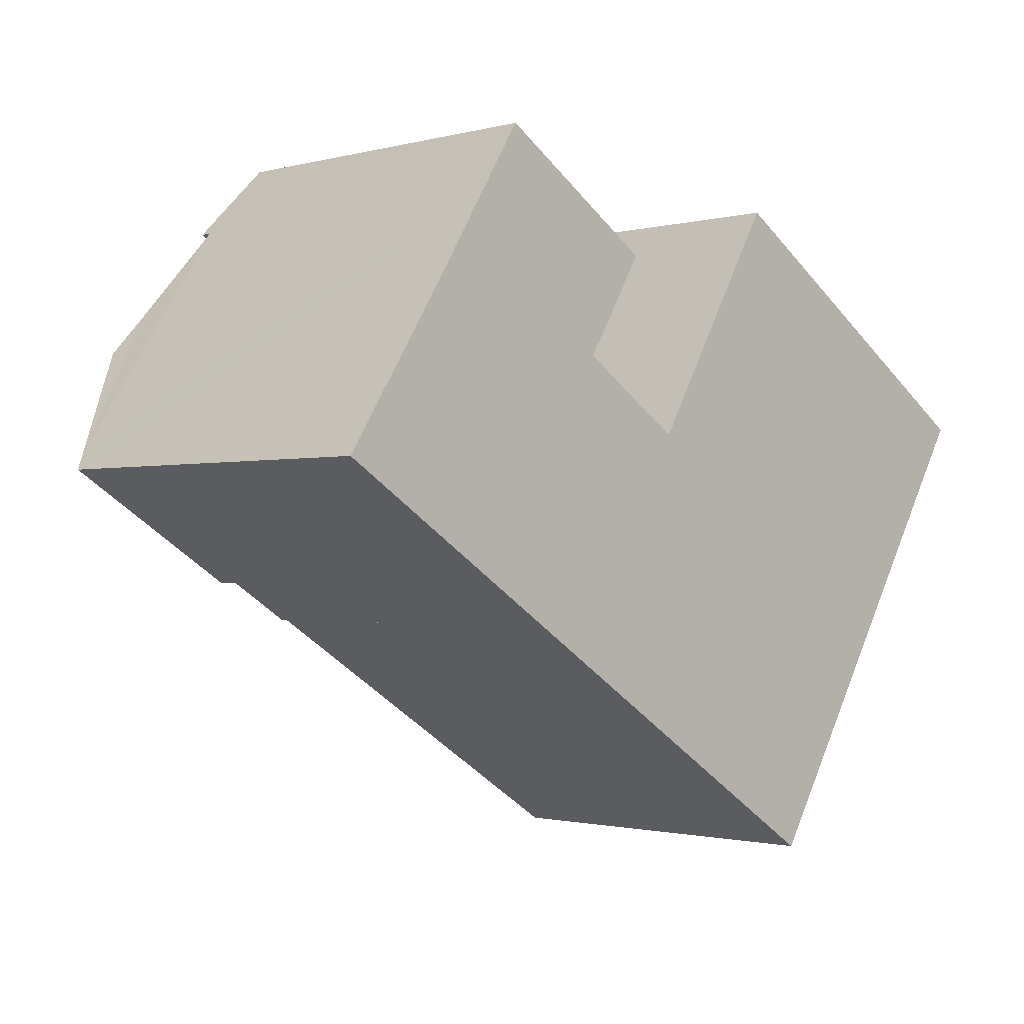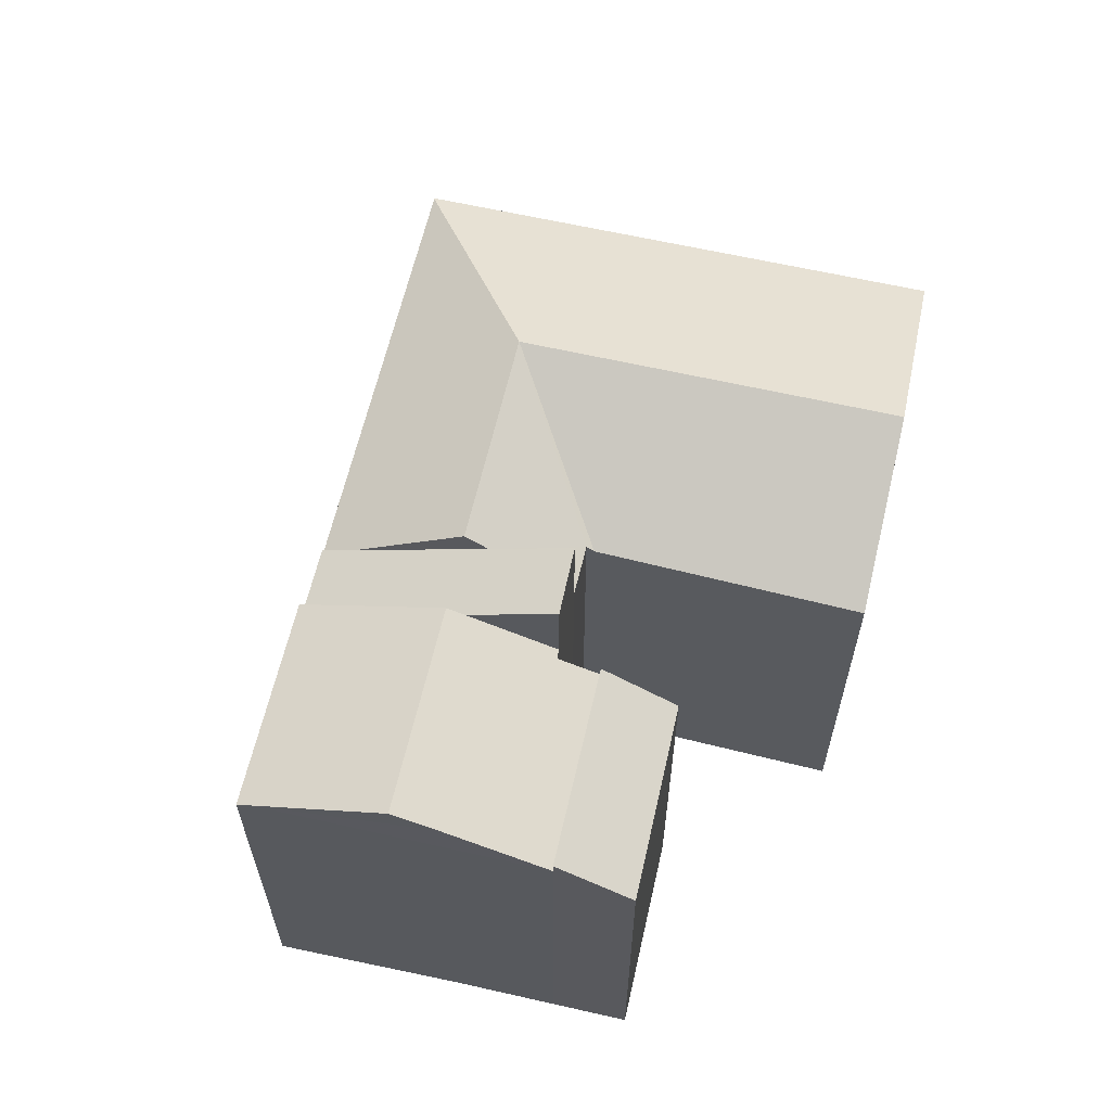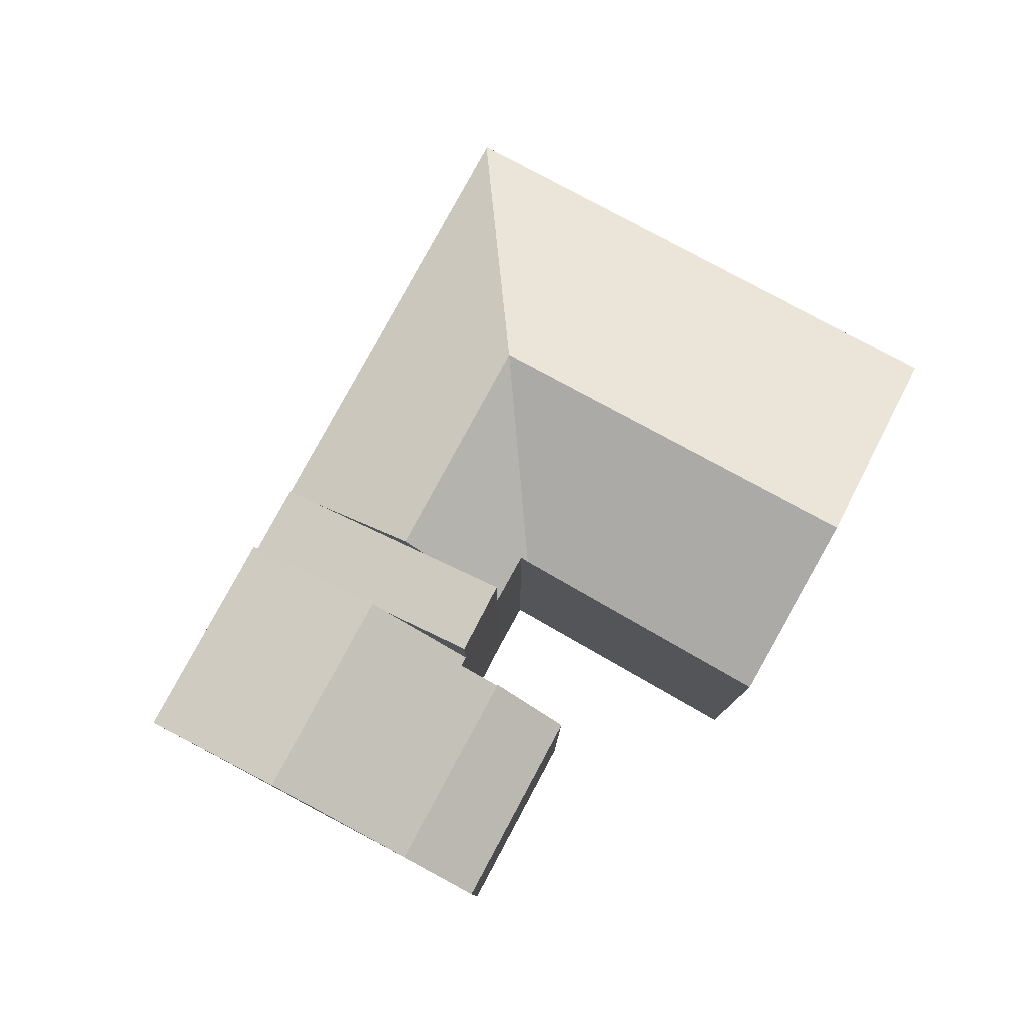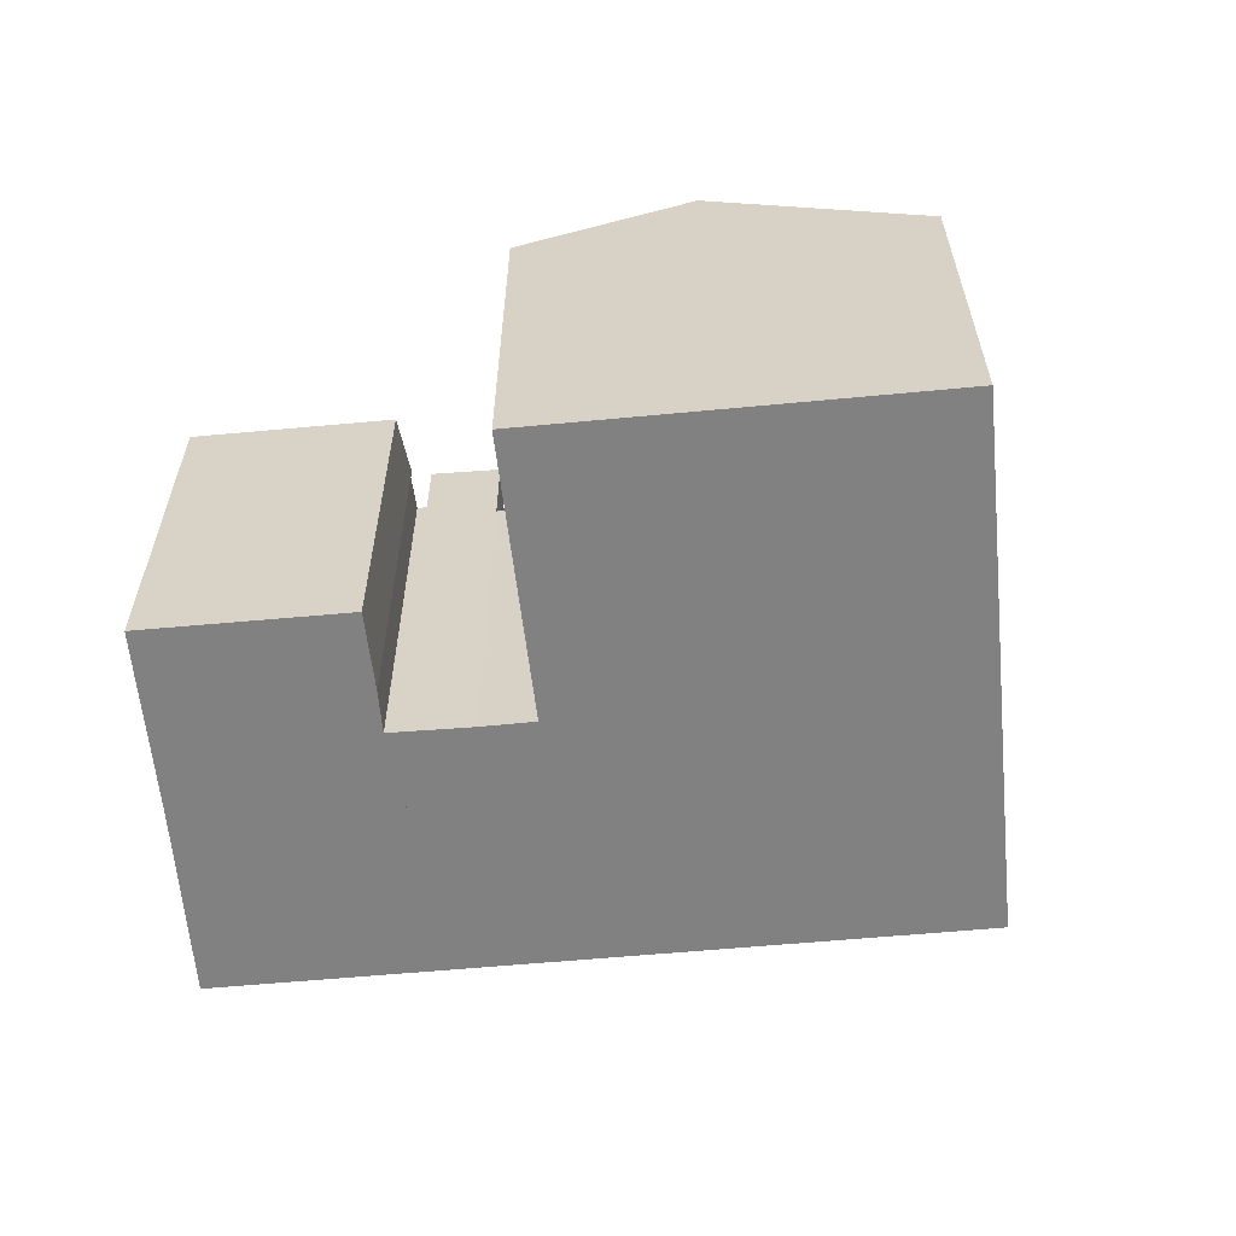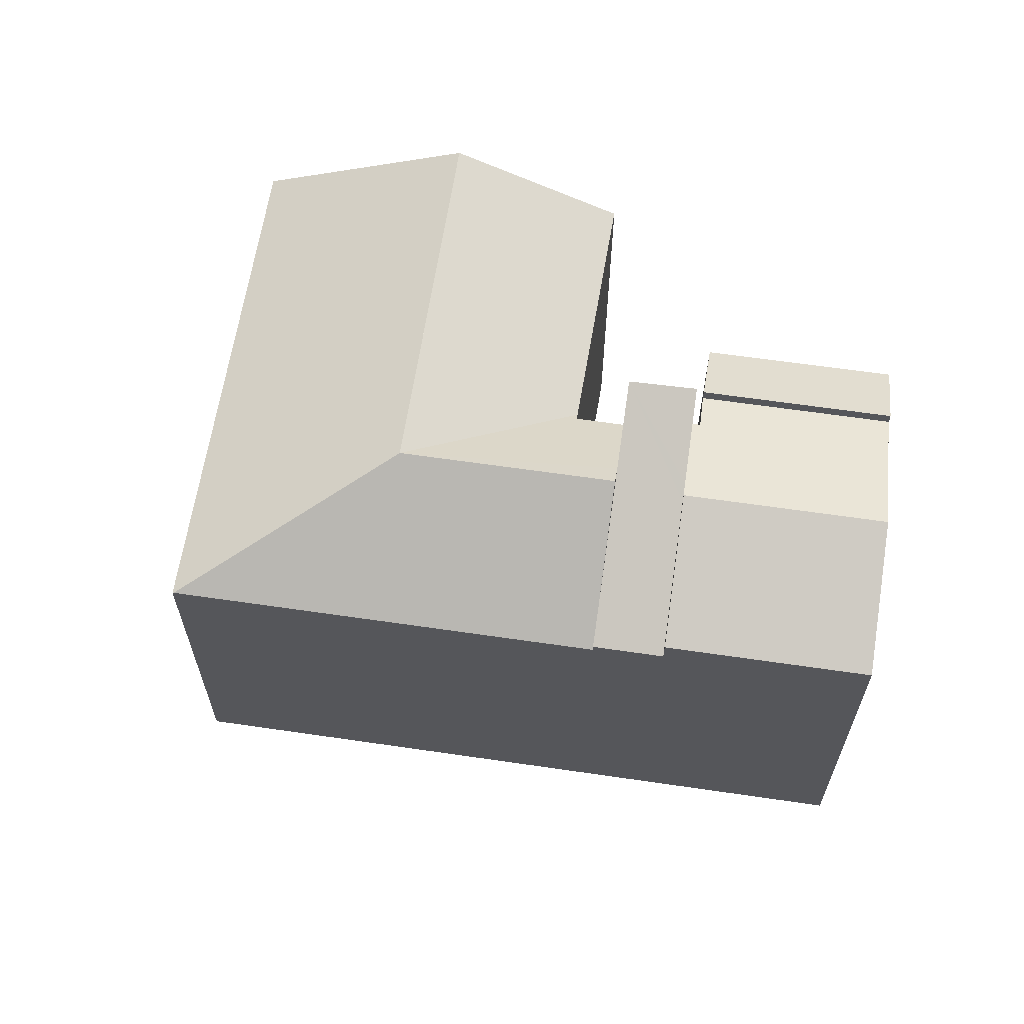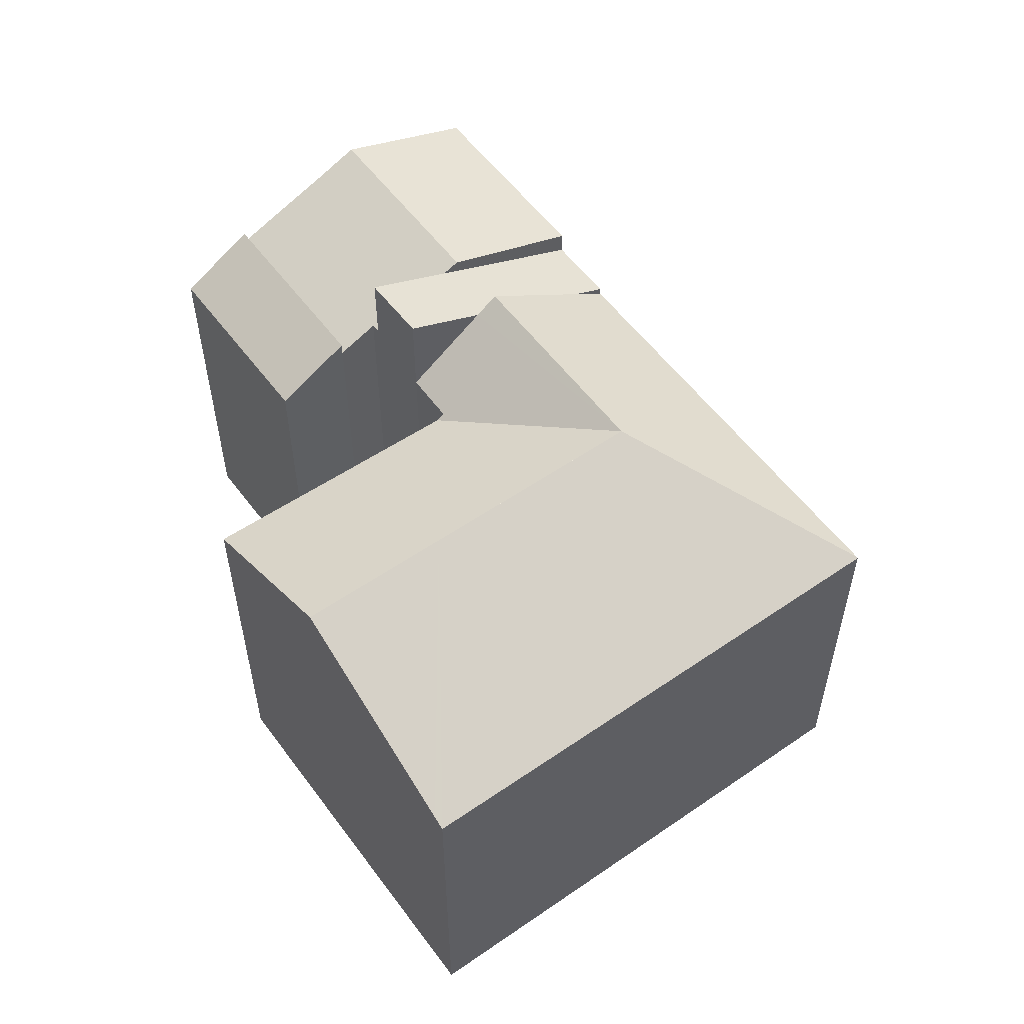
<metadata>
{"format":"obj","ext":"obj","renderer":"f3d","projection":"perspective","resolution":1024,"background":"white","views":[{"elev":-1.3,"azim":-45.5,"up":"+Z"},{"elev":62.0,"azim":-44.8,"up":"+Y"},{"elev":79.4,"azim":-29.4,"up":"+Y"},{"elev":-60.4,"azim":37.7,"up":"+Y"},{"elev":63.3,"azim":-139.3,"up":"+Y"},{"elev":56.0,"azim":86.2,"up":"+Y"}]}
</metadata>
<code>
v  2.776 15.91 4.257
v  9.222 15.68 0.89
v  8.9 15.91 0.388
v  10.91 14.51 3.518
v  10.63 14.5 3.697
v  11.43 13.95 4.922
v  3.619 15.33 5.55
v  5.559 13.95 8.629
v  0.287 14.19 0.44
v  2.939 13.99 -1.858
v  0 13.99 8.566e-16
v  3.203 13.99 -2.025
v  6.156 13.99 -3.891
v  5.559 -5.284e-16 8.629
v  3.619 -3.398e-16 5.55
v  2.776 -2.607e-16 4.257
v  0.287 -2.694e-17 0.44
v  0 0 0
v  11.43 -3.014e-16 4.922
v  10.91 -2.154e-16 3.518
v  10.63 -2.264e-16 3.697
v  8.9 -2.376e-17 0.388
v  6.156 2.383e-16 -3.891
v  9.222 -5.45e-17 0.89
v  3.203 1.24e-16 -2.025
v  2.939 1.138e-16 -1.858
v  21.23 12.9 -13.41
v  26.72 12.87 -4.744
v  21.27 12.87 -13.44
v  17.52 16.3 -5.06
v  28.2 12.87 -2.391
v  20.27 16.3 -0.67
v  31.01 12.87 2.086
v  21.74 16.3 1.668
v  30.65 13.06 2.308
v  24.55 16.3 6.144
v  20.75 12.9 -13.11
v  19.07 12.9 -12.05
v  15.63 12.9 -9.88
v  13.57 12.9 -8.577
v  10.99 16.3 -0.932
v  11.82 12.9 -7.47
v  9.343 12.9 -5.904
v  8.287 12.9 -5.237
v  8.923 13.7 -4.223
v  12.94 13.84 2.184
v  12.95 13.84 2.177
v  11.41 15.77 -0.259
v  14.49 13.83 1.227
v  14.63 13.64 1.462
v  16.66 13.61 4.861
v  19.37 13.55 9.398
v  15.25 13.63 2.505
v  19.37 -5.755e-16 9.398
v  31.01 -1.277e-16 2.086
v  24.55 -3.762e-16 6.144
v  30.65 -1.413e-16 2.308
v  12.94 -1.337e-16 2.184
v  14.49 -7.513e-17 1.227
v  12.95 -1.333e-16 2.177
v  28.2 1.464e-16 -2.391
v  21.27 8.229e-16 -13.44
v  26.72 2.905e-16 -4.744
v  19.07 7.381e-16 -12.05
v  8.287 3.207e-16 -5.237
v  20.75 8.028e-16 -13.11
v  21.23 8.213e-16 -13.41
v  15.63 6.05e-16 -9.88
v  11.82 4.574e-16 -7.47
v  13.57 5.252e-16 -8.577
v  9.343 3.615e-16 -5.904
v  8.923 2.586e-16 -4.223
v  11.41 1.586e-17 -0.259
v  10.99 5.707e-17 -0.932
v  14.63 -8.952e-17 1.462
v  16.66 -2.977e-16 4.861
v  15.25 -1.534e-16 2.505
v  6.156 13.17 -3.891
v  8.287 13.17 -5.237
v  8.9 15.42 0.388
v  10.99 15.42 -0.932
v  12.94 17.05 2.184
v  10.91 17.07 3.518
v  5.559 14.39 8.629
v  12.79 12.92 7.204
v  11.43 14.39 4.922
v  6.983 12.9 10.89
v  6.983 -6.668e-16 10.89
v  12.79 -4.411e-16 7.204
g defaultobject
f 1 2 3
f 2 1 4
f 4 1 5
f 5 1 6
f 6 1 7
f 6 7 8
f 9 10 11
f 10 9 12
f 12 9 13
f 13 9 3
f 3 9 1
f 9 7 1
f 7 9 8
f 8 9 14
f 14 9 11
f 14 11 15
f 15 11 16
f 16 11 17
f 17 11 18
f 14 6 8
f 6 14 19
f 5 20 4
f 20 5 21
f 6 21 5
f 21 6 19
f 2 13 3
f 13 2 4
f 13 4 20
f 13 20 22
f 13 22 23
f 22 20 24
f 23 12 13
f 12 23 10
f 10 23 11
f 11 23 25
f 11 25 18
f 18 25 26
f 15 19 14
f 19 15 21
f 21 15 16
f 21 16 20
f 20 16 24
f 24 16 17
f 24 17 22
f 22 17 23
f 23 17 18
f 23 18 26
f 23 26 25
f 27 28 29
f 28 27 30
f 28 30 31
f 31 30 32
f 31 32 33
f 33 32 34
f 33 34 35
f 35 34 36
f 37 30 27
f 30 37 38
f 30 38 39
f 30 39 40
f 30 40 41
f 41 40 42
f 41 42 43
f 41 43 44
f 41 44 45
f 46 47 48
f 48 30 41
f 30 48 49
f 30 49 50
f 49 48 47
f 36 51 52
f 51 36 53
f 53 36 50
f 50 36 34
f 50 34 30
f 30 34 32
f 52 35 36
f 35 52 54
f 35 54 33
f 33 54 55
f 55 54 56
f 55 56 57
f 58 47 46
f 47 58 49
f 49 58 59
f 59 58 60
f 55 31 33
f 31 55 28
f 28 55 29
f 29 55 61
f 29 61 62
f 62 61 63
f 62 27 29
f 27 62 37
f 37 62 38
f 38 62 39
f 39 62 40
f 40 62 42
f 42 62 43
f 43 62 44
f 44 62 64
f 44 64 65
f 64 62 66
f 66 62 67
f 65 64 68
f 65 68 69
f 69 68 70
f 65 69 71
f 45 48 41
f 48 45 46
f 46 45 44
f 46 44 65
f 46 65 72
f 46 72 58
f 58 72 73
f 73 72 74
f 59 50 49
f 50 59 53
f 53 59 51
f 51 59 52
f 52 59 75
f 52 75 54
f 54 75 76
f 76 75 77
f 73 60 58
f 60 73 59
f 59 73 74
f 59 74 72
f 59 72 56
f 56 72 57
f 57 72 65
f 57 65 71
f 57 71 69
f 57 69 70
f 57 70 68
f 57 68 55
f 55 68 61
f 61 68 64
f 61 64 63
f 63 64 67
f 63 67 62
f 67 64 66
f 76 56 54
f 56 76 77
f 56 77 75
f 56 75 59
f 78 45 79
f 45 78 80
f 45 80 81
f 81 80 48
f 48 80 82
f 82 80 2
f 82 2 83
f 2 20 83
f 20 2 80
f 20 80 78
f 20 78 23
f 20 23 22
f 20 22 24
f 20 82 83
f 82 20 58
f 58 48 82
f 48 58 81
f 81 58 45
f 45 58 79
f 79 58 72
f 79 72 65
f 72 58 73
f 72 73 74
f 65 78 79
f 78 65 23
f 24 58 20
f 58 24 73
f 73 24 22
f 73 22 23
f 73 23 74
f 74 23 72
f 72 23 65
f 84 85 86
f 85 84 87
f 14 87 84
f 87 14 88
f 87 89 85
f 89 87 88
f 85 19 86
f 19 85 89
f 19 84 86
f 84 19 14
f 14 89 88
f 89 14 19

</code>
